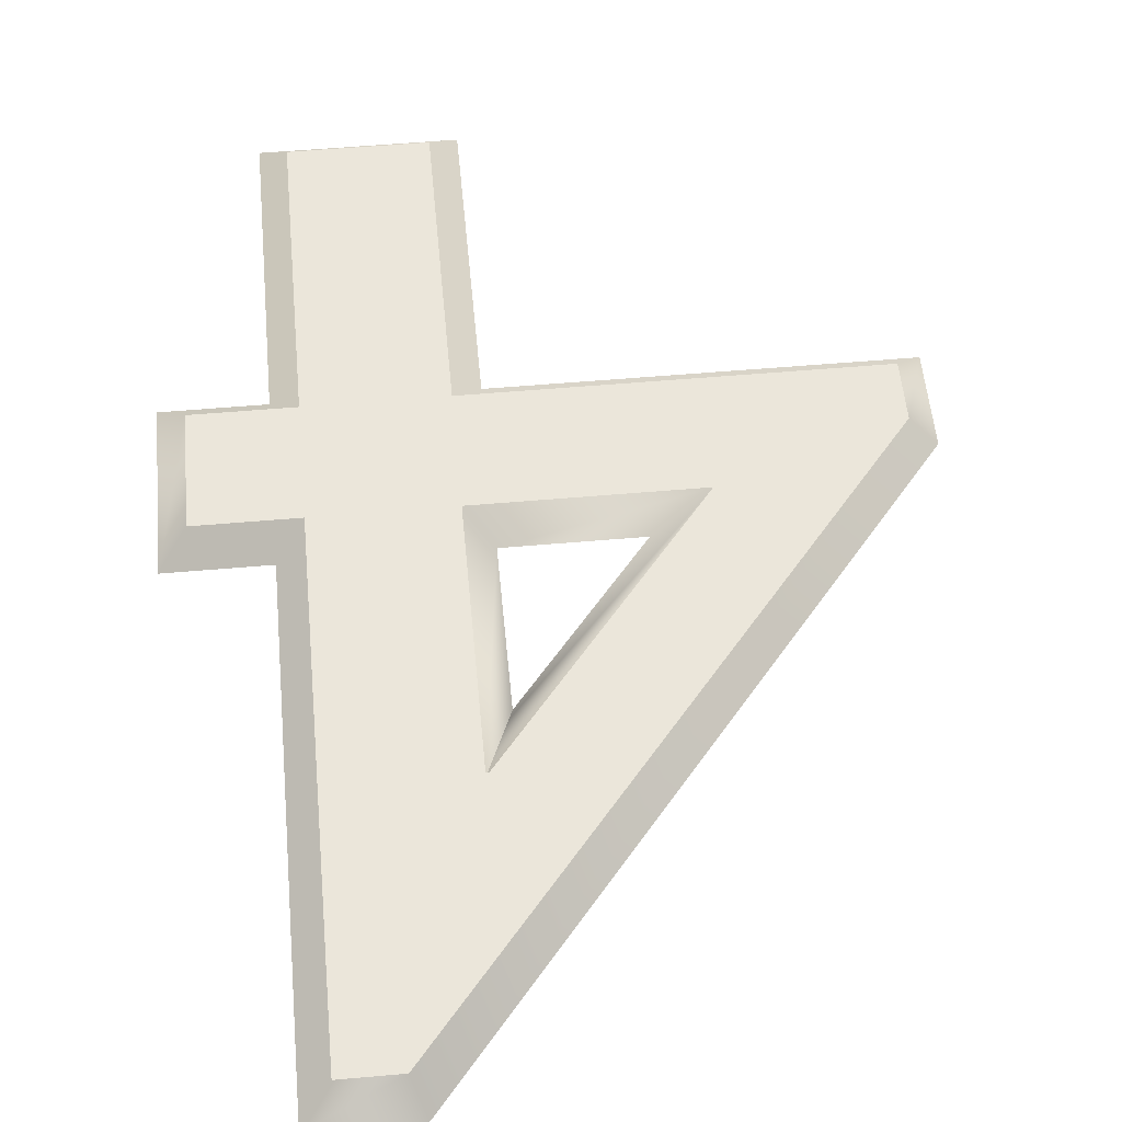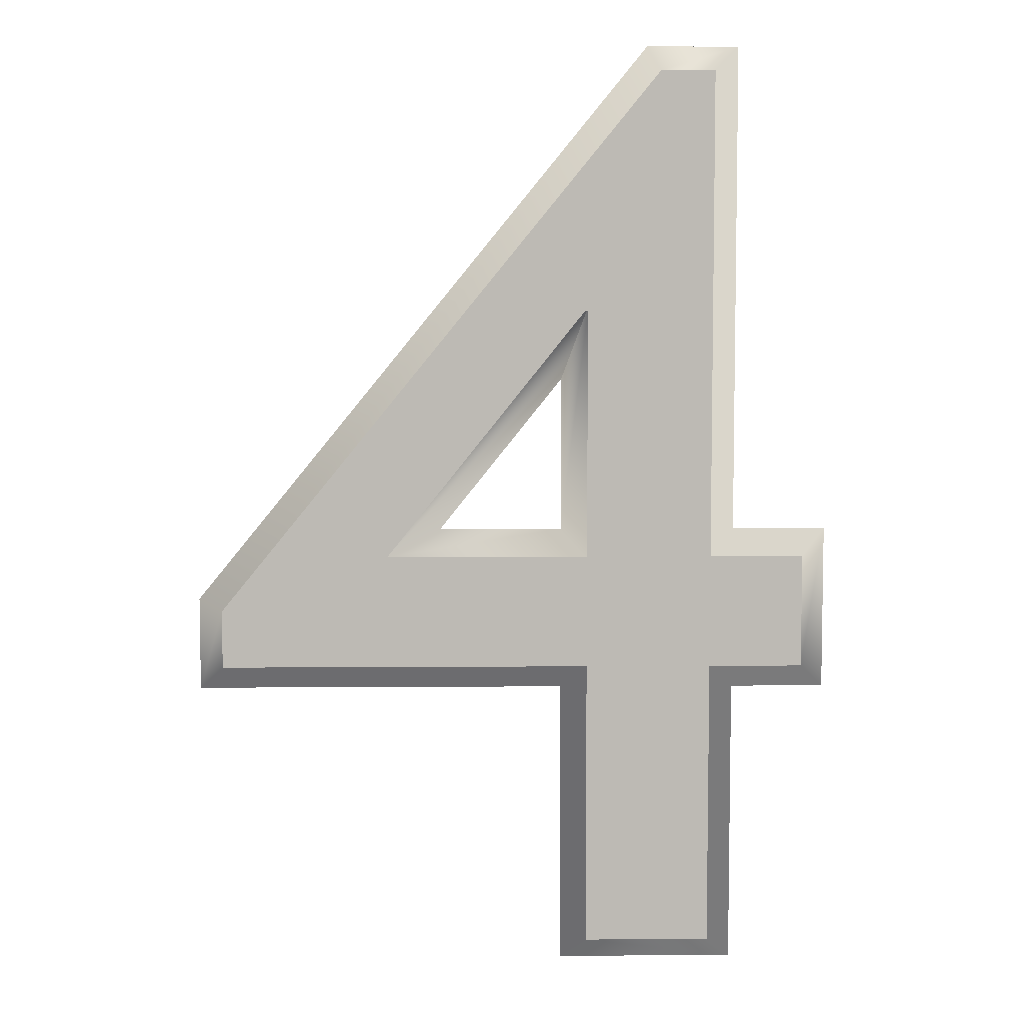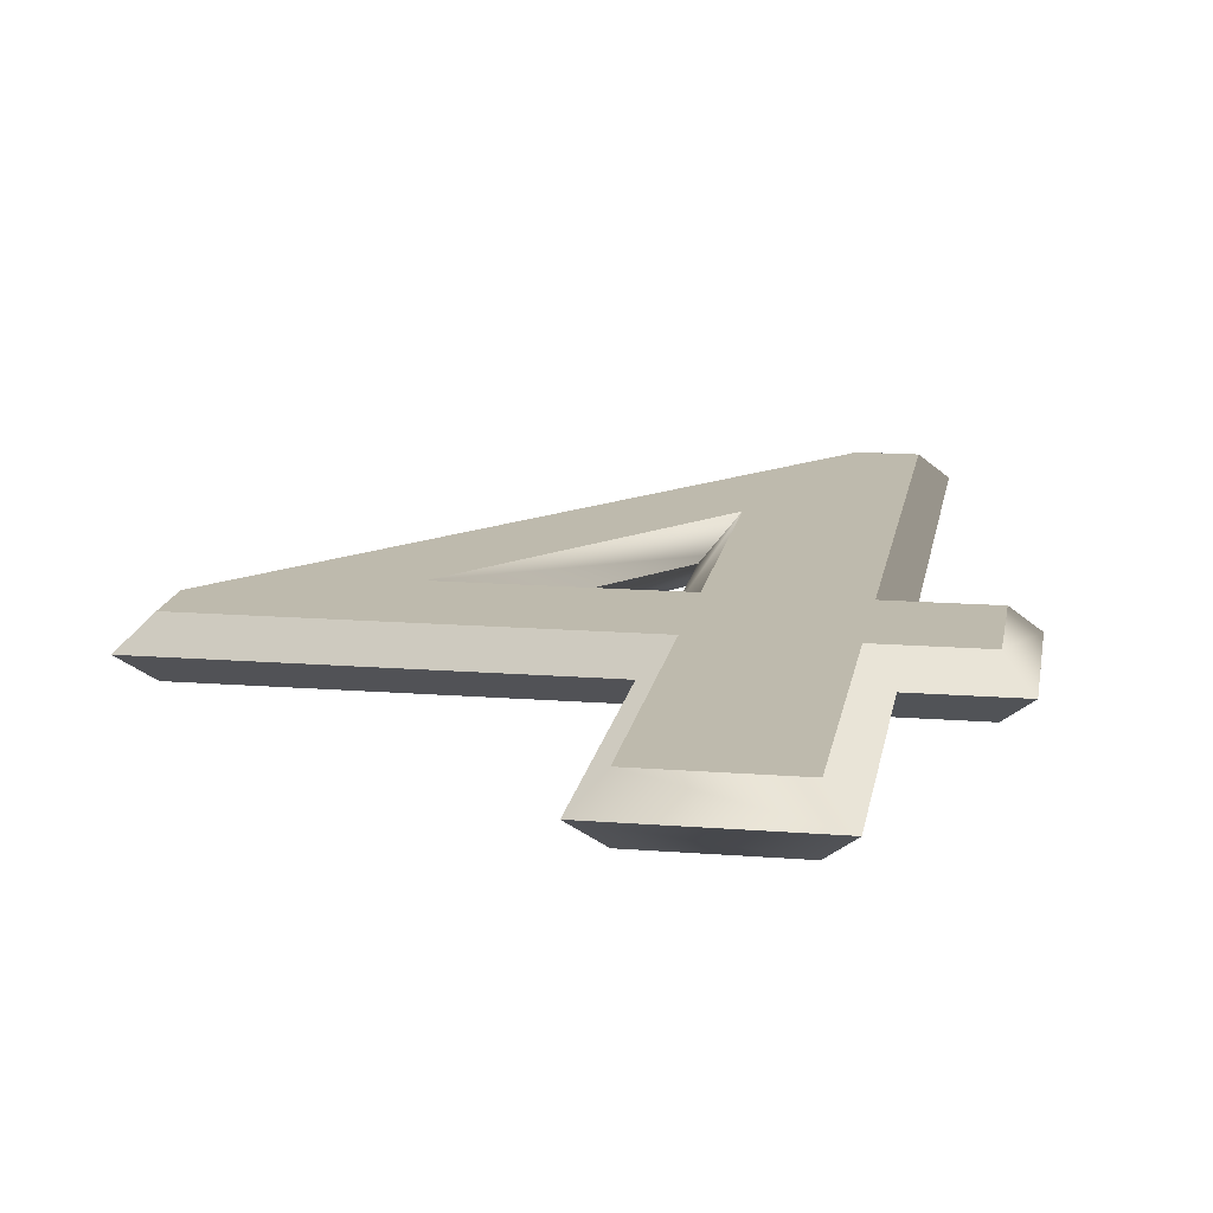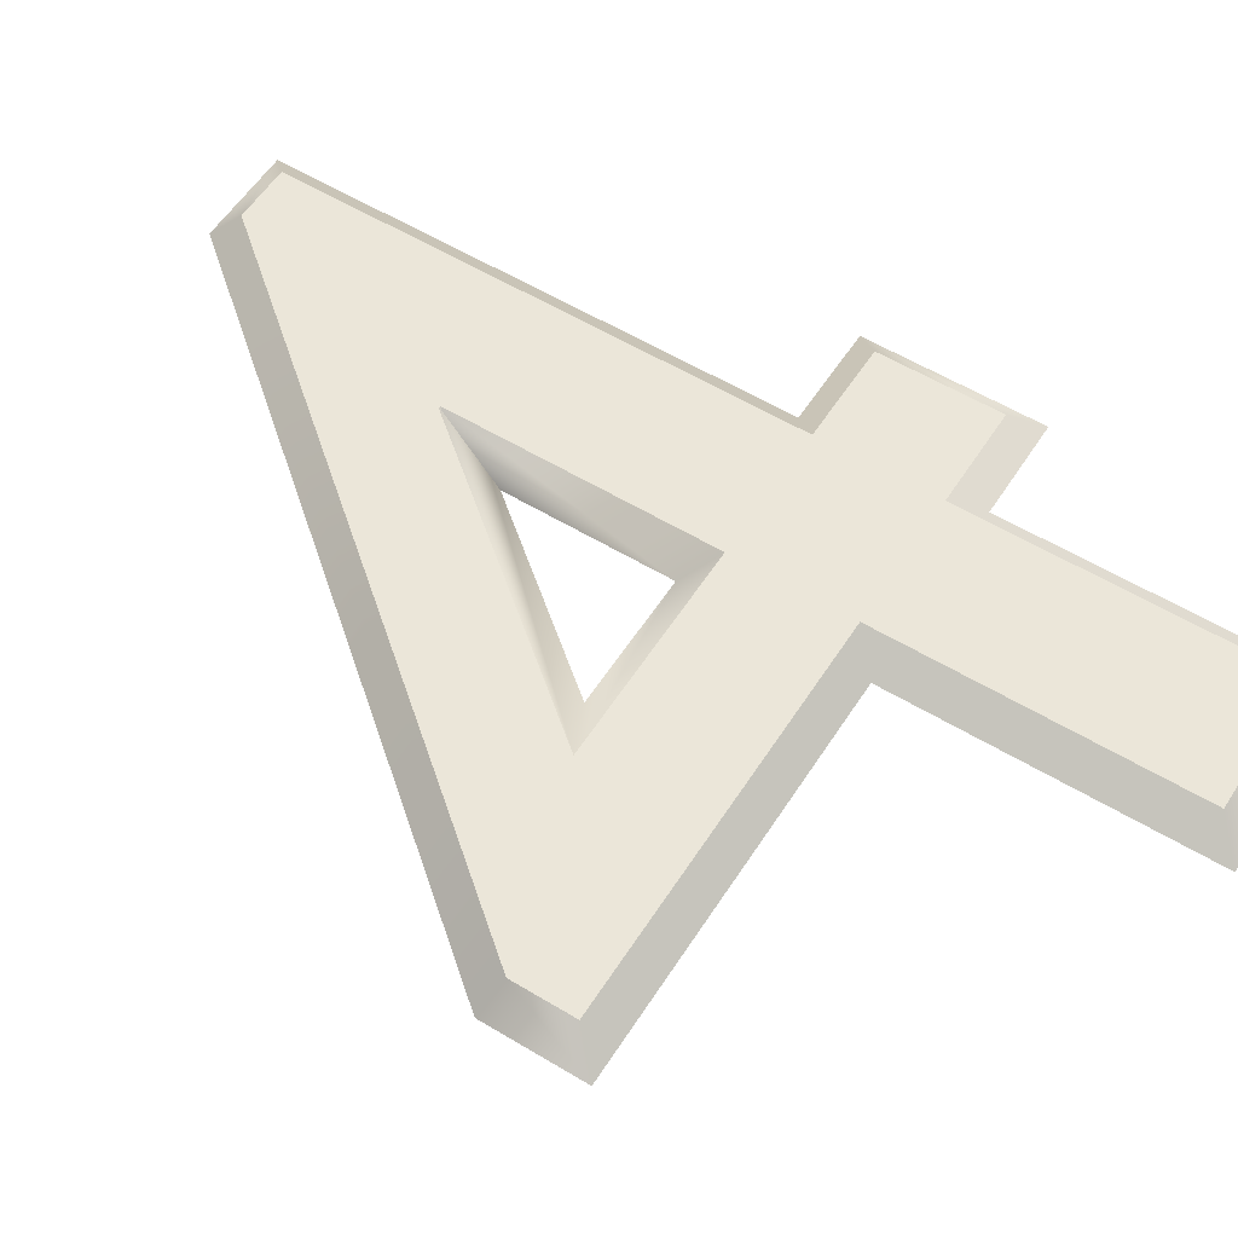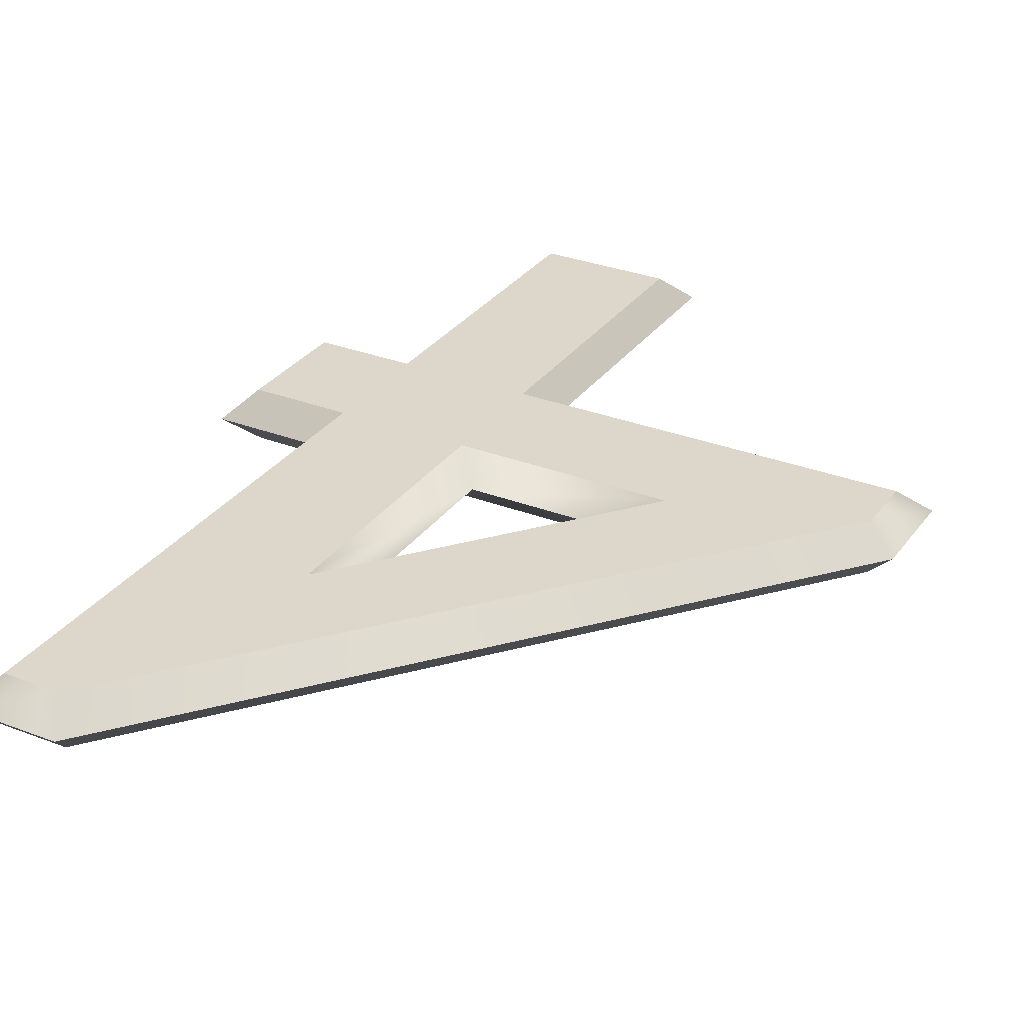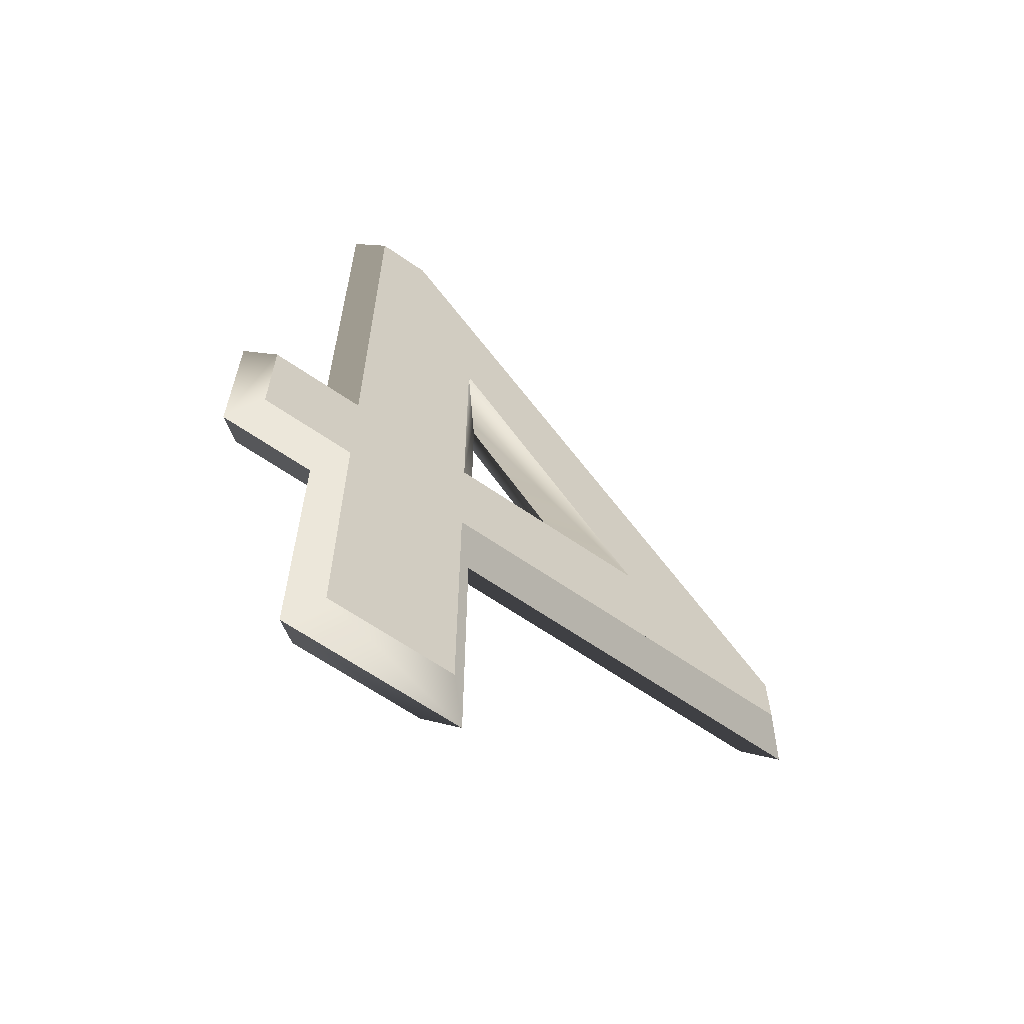
<metadata>
{"format":"obj","ext":"obj","renderer":"f3d","projection":"perspective","resolution":1024,"background":"white","views":[{"elev":54.8,"azim":174.7,"up":"+Z"},{"elev":6.4,"azim":-1.2,"up":"+Y"},{"elev":15.4,"azim":9.4,"up":"+Z"},{"elev":56.6,"azim":-57.7,"up":"+Z"},{"elev":30.5,"azim":-150.8,"up":"+Z"},{"elev":-64.3,"azim":145.1,"up":"+Y"}]}
</metadata>
<code>
o Text
v 0.471 0.312 0.02
v 0.471 0.224 0.02
v 0.398 0.224 0.02
v 0.398 0 0.02
v 0.3 0 0.02
v 0.3 0.224 0.02
v 0.011 0.224 0.02
v 0.011 0.269 0.02
v 0.356 0.691 0.02
v 0.398 0.691 0.02
v 0.398 0.312 0.02
v 0.3 0.312 0.02
v 0.3 0.506 0.02
v 0.298 0.506 0.02
v 0.142 0.312 0.02
v 0.471 0.312 -0.02
v 0.471 0.224 -0.02
v 0.398 0.224 -0.02
v 0.398 0 -0.02
v 0.3 0 -0.02
v 0.3 0.224 -0.02
v 0.011 0.224 -0.02
v 0.011 0.269 -0.02
v 0.356 0.691 -0.02
v 0.398 0.691 -0.02
v 0.398 0.312 -0.02
v 0.3 0.312 -0.02
v 0.3 0.506 -0.02
v 0.298 0.506 -0.02
v 0.142 0.312 -0.02
v 0.471 0.312 -0.02
v 0.491 0.332 0
v 0.471 0.224 -0.02
v 0.491 0.204 0
v 0.398 0.224 -0.02
v 0.418 0.204 0
v 0.398 0 -0.02
v 0.418 -0.02 0
v 0.3 0 -0.02
v 0.28 -0.02 0
v 0.3 0.224 -0.02
v 0.28 0.204 0
v 0.011 0.224 -0.02
v -0.009 0.204 0
v 0.011 0.269 -0.02
v -0.009 0.2761 0
v 0.356 0.691 -0.02
v 0.3465 0.711 0
v 0.398 0.691 -0.02
v 0.418 0.711 0
v 0.398 0.312 -0.02
v 0.418 0.332 0
v 0.491 0.332 0
v 0.471 0.312 0.02
v 0.491 0.204 0
v 0.471 0.224 0.02
v 0.418 0.204 0
v 0.398 0.224 0.02
v 0.418 -0.02 0
v 0.398 0 0.02
v 0.28 -0.02 0
v 0.3 0 0.02
v 0.28 0.204 0
v 0.3 0.224 0.02
v -0.009 0.204 0
v 0.011 0.224 0.02
v -0.009 0.2761 0
v 0.011 0.269 0.02
v 0.3465 0.711 0
v 0.356 0.691 0.02
v 0.418 0.711 0
v 0.398 0.691 0.02
v 0.418 0.332 0
v 0.398 0.312 0.02
v 0.3 0.312 -0.02
v 0.28 0.332 0
v 0.3 0.506 -0.02
v 0.28 0.486 0
v 0.298 0.506 -0.02
v 0.3076 0.486 0
v 0.142 0.312 -0.02
v 0.1837 0.332 0
v 0.28 0.332 0
v 0.3 0.312 0.02
v 0.28 0.486 0
v 0.3 0.506 0.02
v 0.3076 0.486 0
v 0.298 0.506 0.02
v 0.1837 0.332 0
v 0.142 0.312 0.02
f 8 10 9
f 8 14 10
f 14 13 10
f 13 11 10
f 8 15 14
f 12 11 13
f 8 12 15
f 8 11 12
f 8 1 11
f 8 2 1
f 7 2 8
f 6 2 7
f 5 3 6
f 3 2 6
f 5 4 3
f 25 23 24
f 29 23 25
f 28 29 25
f 26 28 25
f 30 23 29
f 26 27 28
f 27 23 30
f 26 23 27
f 16 23 26
f 17 23 16
f 17 22 23
f 17 21 22
f 18 20 21
f 17 18 21
f 19 20 18
f 32 34 31
f 34 36 35
f 36 38 35
f 38 40 37
f 40 42 41
f 42 44 41
f 44 46 45
f 46 48 45
f 48 50 47
f 50 52 51
f 52 32 51
f 54 56 53
f 56 58 55
f 58 60 59
f 60 62 59
f 62 64 61
f 64 66 65
f 66 68 65
f 68 70 69
f 70 72 71
f 72 74 71
f 74 54 53
f 76 78 75
f 78 80 79
f 80 82 81
f 82 76 81
f 84 86 83
f 86 88 87
f 88 90 87
f 90 84 83
f 34 33 31
f 33 34 35
f 38 37 35
f 40 39 37
f 39 40 41
f 44 43 41
f 43 44 45
f 48 47 45
f 50 49 47
f 49 50 51
f 32 31 51
f 56 55 53
f 58 57 55
f 57 58 59
f 62 61 59
f 64 63 61
f 63 64 65
f 68 67 65
f 67 68 69
f 69 70 71
f 74 73 71
f 73 74 53
f 78 77 75
f 77 78 79
f 79 80 81
f 76 75 81
f 86 85 83
f 85 86 87
f 90 89 87
f 89 90 83

</code>
